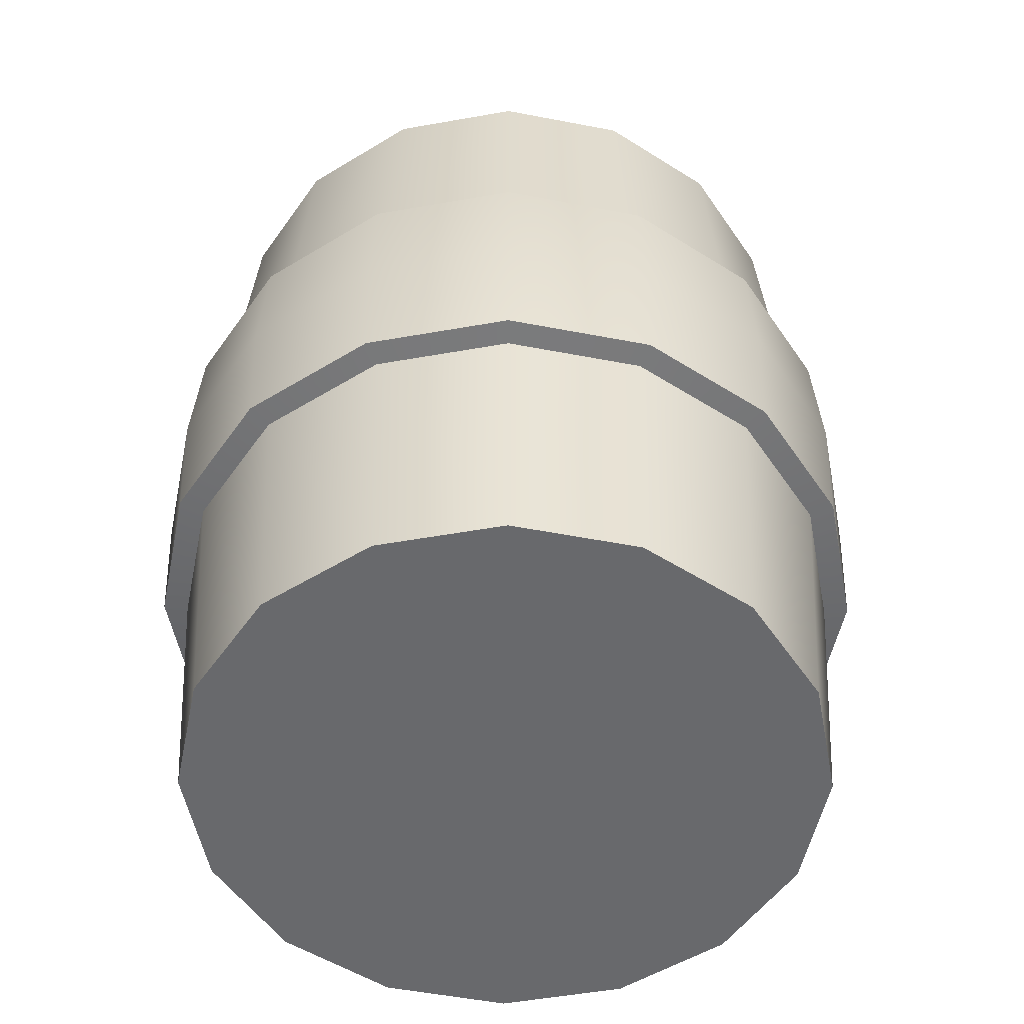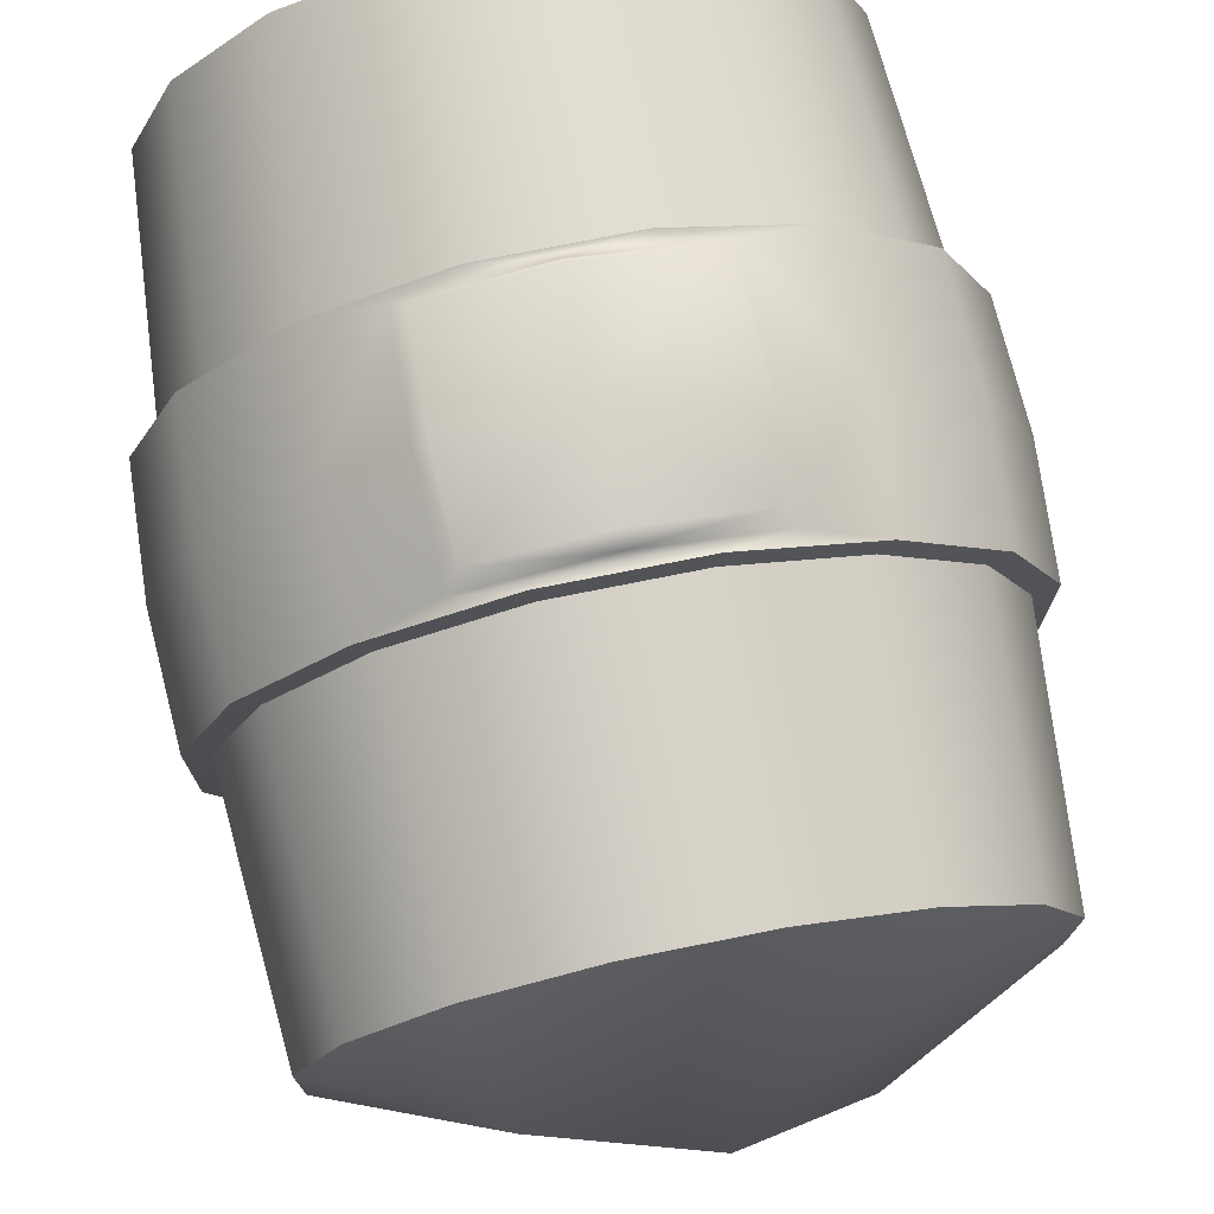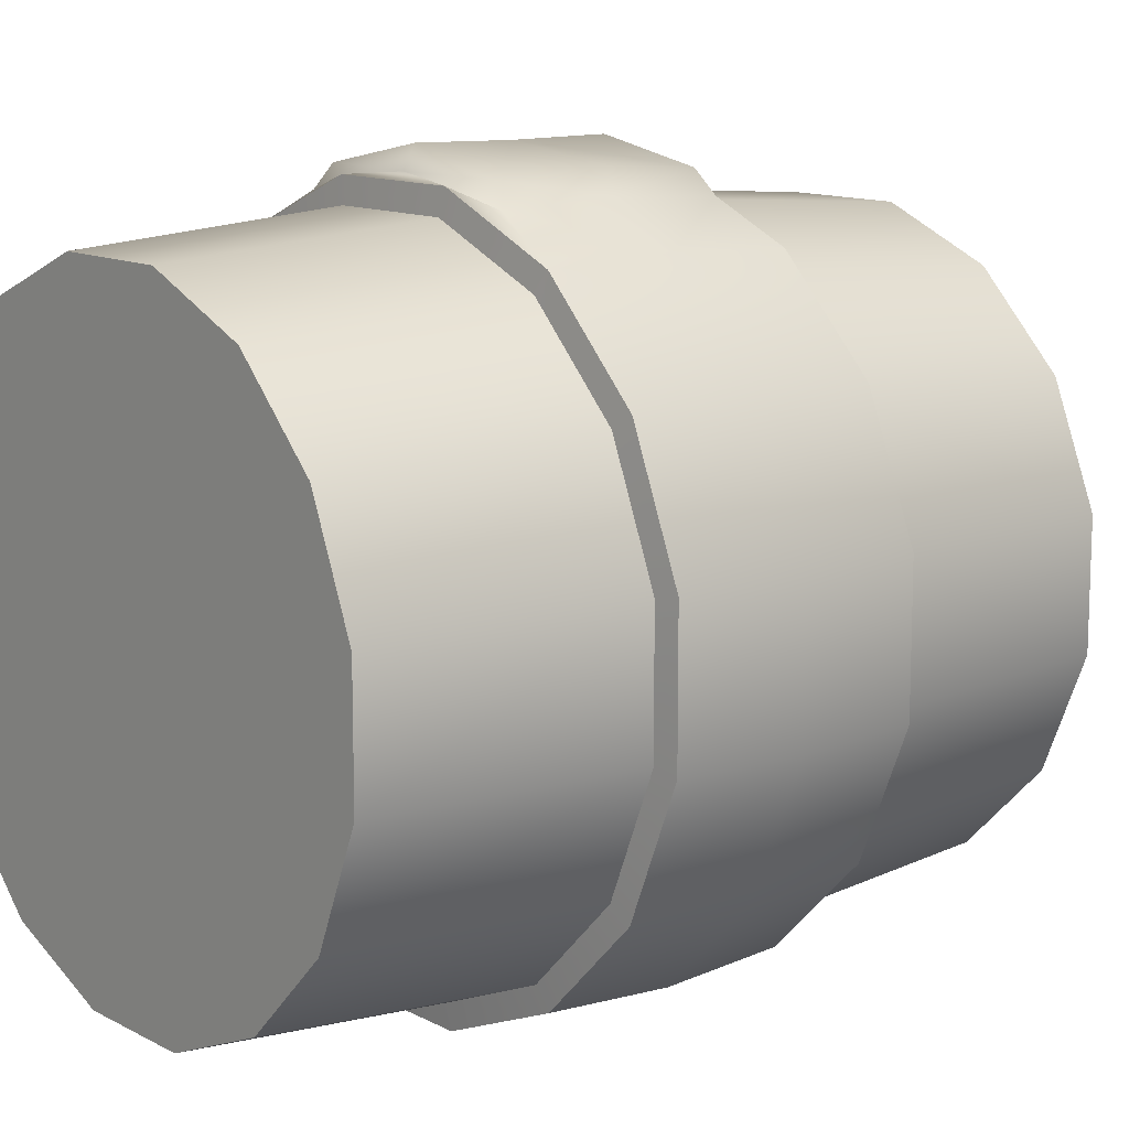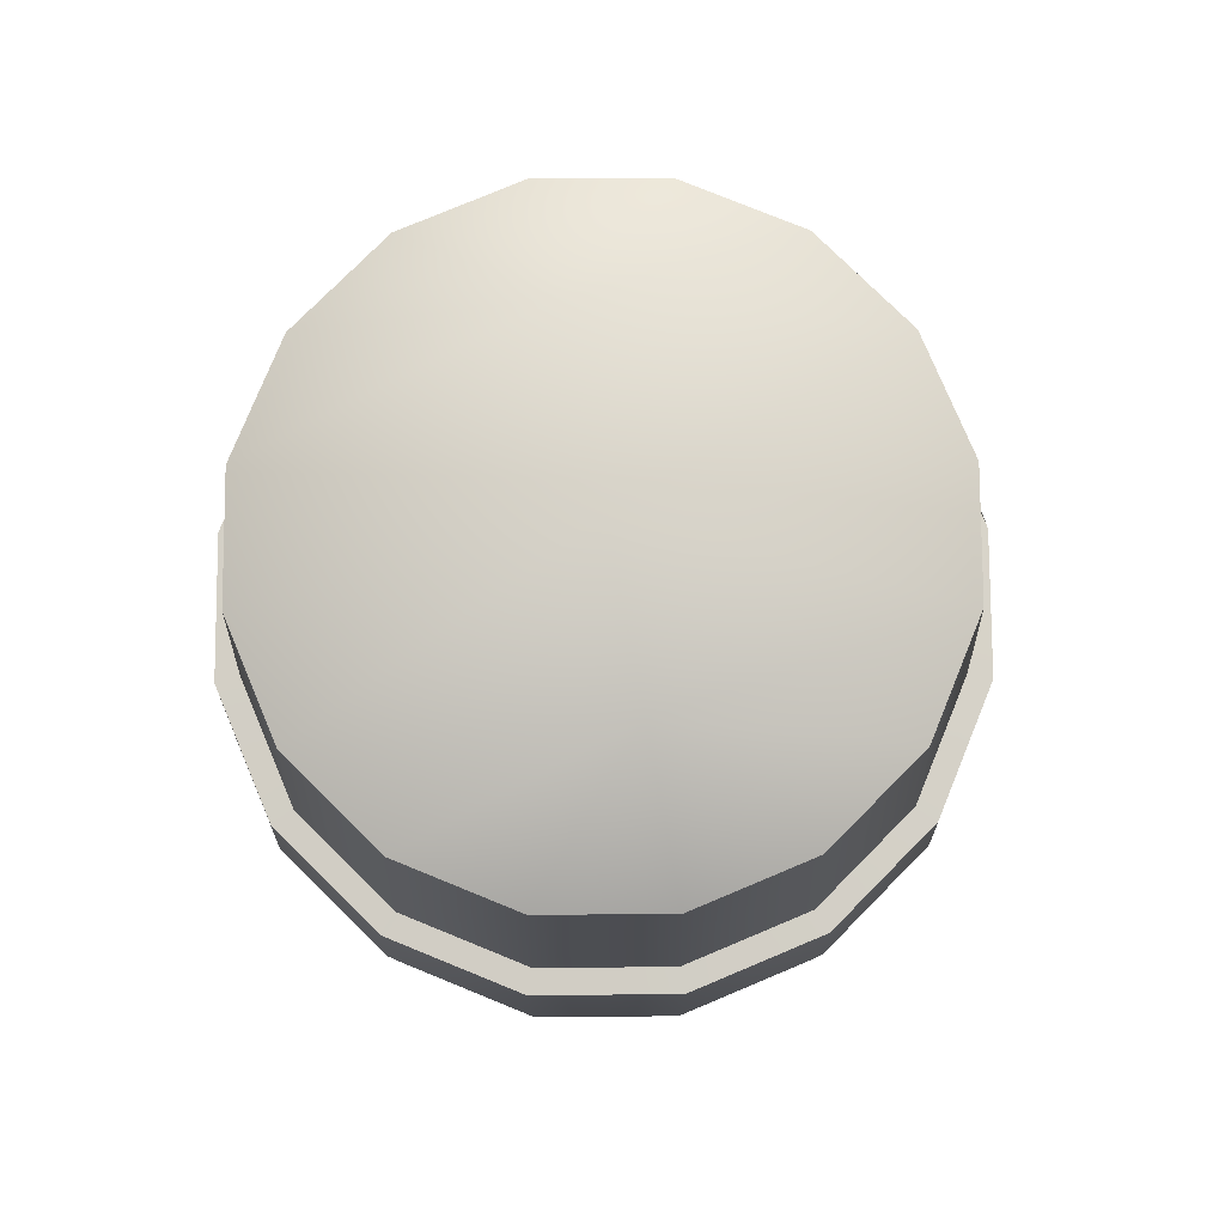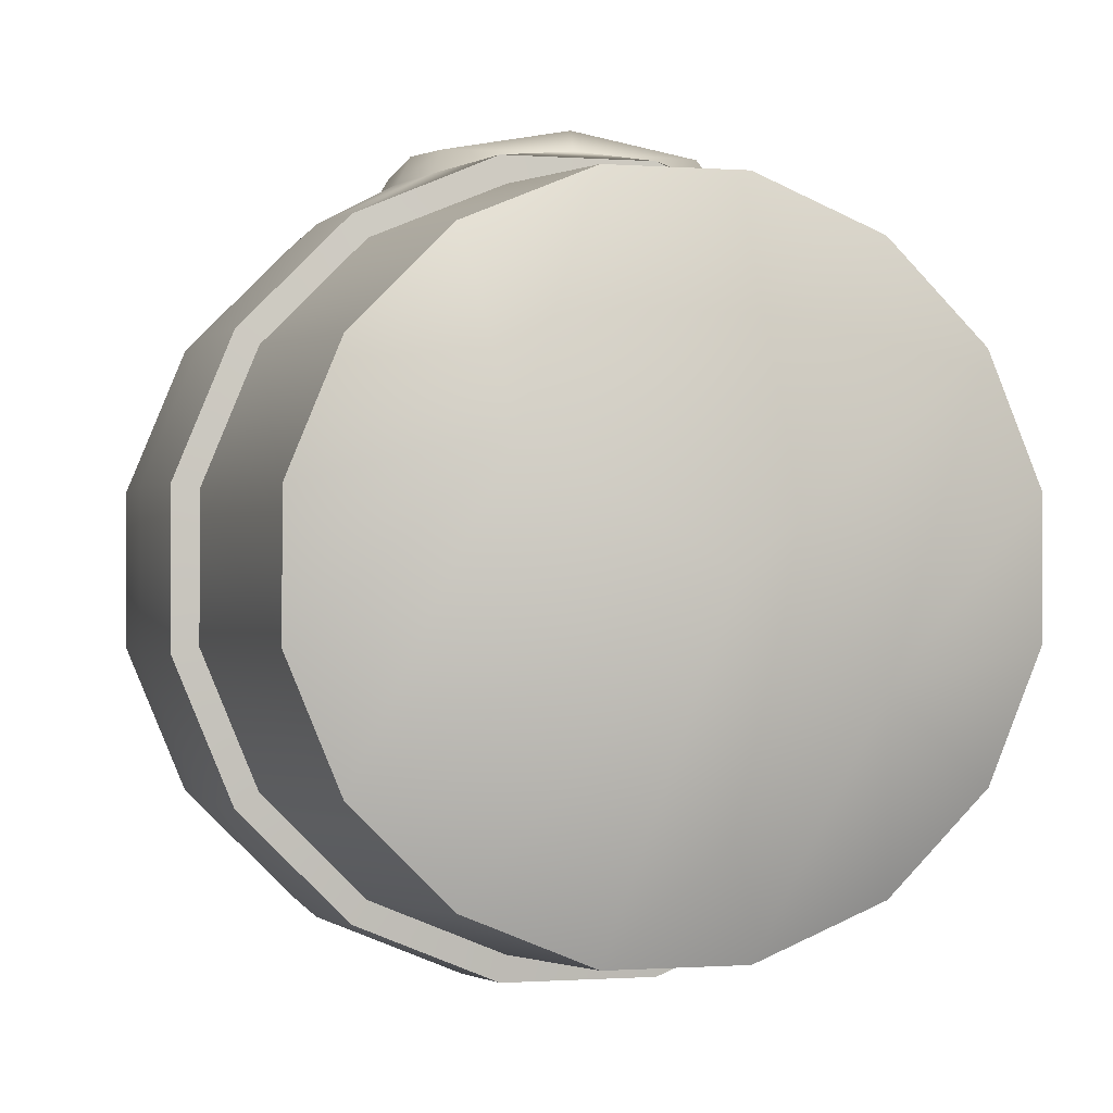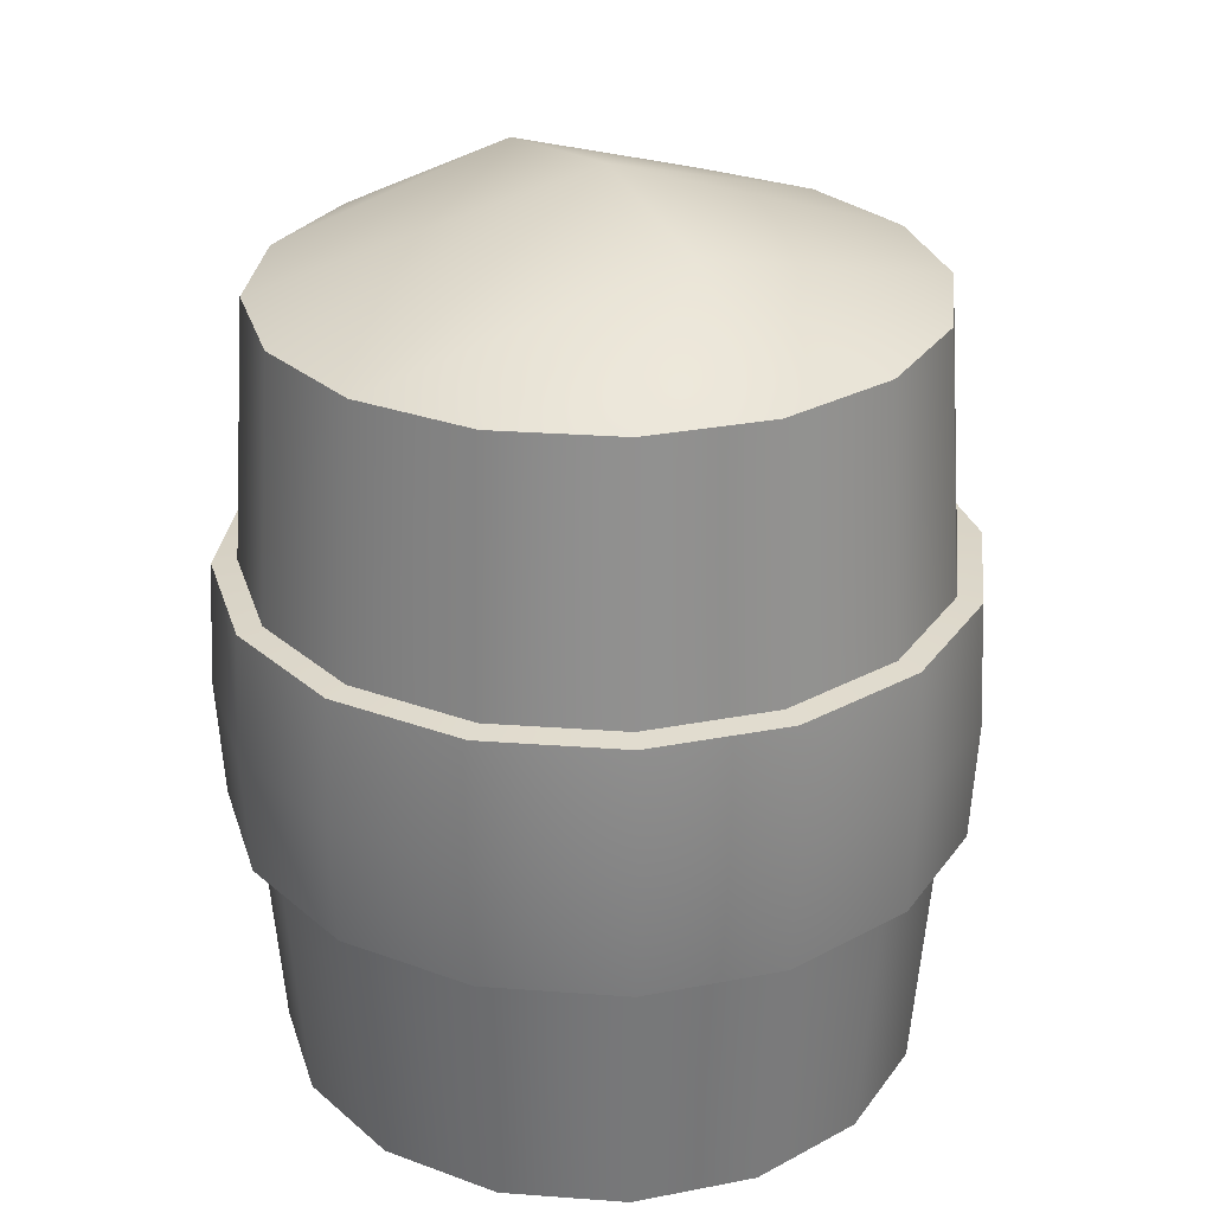
<metadata>
{"format":"obj","ext":"obj","renderer":"f3d","projection":"perspective","resolution":1024,"background":"white","views":[{"elev":-52.7,"azim":-146.7,"up":"+Y"},{"elev":74.9,"azim":168.7,"up":"+Z"},{"elev":12.2,"azim":50.6,"up":"+Z"},{"elev":77.6,"azim":-135.3,"up":"+Y"},{"elev":-0.6,"azim":163.6,"up":"+Z"},{"elev":28.7,"azim":-151.2,"up":"+Y"}]}
</metadata>
<code>
g default
v -0.2927 1.792 -0.1956
v -0.02027 1.857 -0.01353
v 0.3106 1.783 0.2075
v -0.1277 1.616 -0.6419
v -0.3636 1.616 -0.5442
v -0.5442 1.616 -0.3636
v -0.642 1.616 -0.1277
v -0.642 1.616 0.1277
v -0.5442 1.616 0.3637
v -0.3636 1.616 0.5442
v -0.1277 1.616 0.642
v 0.1277 1.616 0.642
v 0.3636 1.616 0.5442
v 0.5442 1.616 0.3637
v 0.642 1.616 0.1277
v 0.642 1.616 -0.1277
v 0.5442 1.616 -0.3636
v 0.3636 1.616 -0.5442
v 0.1277 1.616 -0.6419
v -0.3627 0.01209 -0.5425
v -0.1274 0.01209 -0.64
v -0.5429 0.01209 -0.3623
v -0.6404 0.01209 -0.127
v -0.6404 0.01209 0.1278
v -0.5429 0.01209 0.3632
v -0.3627 0.01209 0.5433
v -0.1274 0.01209 0.6408
v 0.1274 0.01209 0.6408
v 0.3627 0.01209 0.5433
v 0.5429 0.01209 0.3632
v 0.6404 0.01209 0.1278
v 0.6404 0.01209 -0.127
v 0.5429 0.01209 -0.3623
v 0.3627 0.01209 -0.5425
v 0.1274 0.01209 -0.64
v 0.6298 0.8181 0.4195
v -0.7429 0.8181 0.1464
v 0.7429 0.8181 0.1464
v -0.6298 0.8181 0.4195
v 0.6298 0.8181 -0.4222
v 0.4208 0.8181 -0.6311
v 0.1478 0.8181 -0.7442
v 0.4208 0.8181 0.6285
v -0.7429 0.8181 -0.1491
v 0.7429 0.8181 -0.1491
v -0.4208 0.8181 0.6285
v -0.6298 0.8181 -0.4222
v -0.1478 0.8181 -0.7442
v -0.4208 0.8181 -0.6311
v 0.3852 0.5562 -0.5762
v 0.3849 1.08 -0.5759
v 0.5765 0.5562 -0.3849
v 0.5761 1.08 -0.3848
v 0.6795 1.08 -0.135
v 0.68 0.5562 -0.135
v 0.6795 1.08 0.1353
v 0.68 0.5562 0.1355
v 0.5765 0.5562 0.3855
v 0.5761 1.08 0.3851
v 0.3849 1.08 0.5762
v 0.3852 0.5562 0.5767
v 0.1353 0.5562 0.6803
v 0.1352 1.08 0.6797
v -0.1353 0.5562 0.6803
v -0.1352 1.08 0.6797
v -0.3849 1.08 0.5762
v -0.3852 0.5562 0.5767
v -0.5761 1.08 0.3851
v -0.5765 0.5562 0.3855
v -0.68 0.5562 0.1355
v -0.6795 1.08 0.1353
v -0.6795 1.08 -0.135
v -0.68 0.5562 -0.135
v -0.5765 0.5562 -0.3849
v -0.5761 1.08 -0.3848
v -0.3852 0.5562 -0.5762
v -0.3849 1.08 -0.5759
v 0.1353 0.5562 -0.6797
v 0.1352 1.08 -0.6794
v -0.1353 0.5562 -0.6797
v -0.1352 1.08 -0.6794
v 0.619 0.5612 0.4136
v 0.6178 1.075 0.4126
v -0.7301 0.5612 0.1453
v -0.7288 1.075 0.1447
v 0.7301 0.5612 0.1453
v 0.7288 1.075 0.1447
v -0.619 0.5612 0.4136
v -0.6178 1.075 0.4126
v 0.619 0.5612 -0.4135
v 0.6178 1.075 -0.413
v 0.4136 0.5612 -0.6189
v 0.4128 1.075 -0.618
v 0.1452 0.5612 -0.7301
v 0.145 1.075 -0.729
v 0.4136 0.5612 0.619
v 0.4128 1.075 0.6176
v -0.7301 0.5612 -0.1452
v -0.7288 1.075 -0.1452
v 0.7301 0.5612 -0.1452
v 0.7288 1.075 -0.1452
v -0.4136 0.5612 0.619
v -0.4128 1.075 0.6176
v -0.1456 0.5612 0.7321
v -0.1455 1.075 0.7315
v 0.1456 0.5612 0.7321
v 0.1455 1.075 0.7315
v -0.619 0.5612 -0.4135
v -0.6178 1.075 -0.413
v -0.1452 0.5612 -0.7301
v -0.145 1.075 -0.729
v -0.4136 0.5612 -0.6189
v -0.4128 1.075 -0.618
v -0.2721 0.8174 0.7067
v 0.2708 0.8183 0.7077
v -0.001171 0.5863 0.7453
v 0.001417 1.048 0.7469
v -0.2452 0.8181 0.7593
v 0.2452 0.8181 0.7593
v -0.2384 0.6099 0.7441
v -0.2382 1.026 0.7436
v 0 0.6093 0.7915
v 0.000631 1.025 0.7875
v 0.2384 0.6099 0.7441
v 0.2382 1.026 0.7436
v -0.2639 0.586 0.697
v -0.2644 1.05 0.6962
v 0.2637 0.5884 0.6981
v 0.265 1.051 0.6959
v 0.000317 0.8182 0.7866
g barrel_low1
f 73 74 23
f 23 74 22
f 70 73 24
f 24 73 23
f 3 14 15
f 3 13 14
f 13 3 12
f 12 3 11
f 62 64 28
f 28 64 27
f 1 9 2
f 2 9 10
f 3 2 11
f 11 2 10
f 15 16 3
f 3 16 17
f 55 57 32
f 32 57 31
f 35 20 21
f 80 78 21
f 21 78 35
f 19 4 1
f 1 4 5
f 3 17 2
f 2 17 18
f 1 2 19
f 19 2 18
f 64 67 27
f 27 67 26
f 61 62 29
f 29 62 28
f 30 58 29
f 29 58 61
f 1 6 7
f 57 58 31
f 31 58 30
f 67 69 26
f 26 69 25
f 52 55 33
f 33 55 32
f 69 70 25
f 25 70 24
f 50 52 34
f 34 52 33
f 1 5 6
f 78 50 35
f 35 50 34
f 74 76 22
f 22 76 20
f 9 1 8
f 1 7 8
f 70 84 73
f 73 84 98
f 23 22 20
f 24 23 20
f 25 24 20
f 26 25 20
f 27 26 20
f 28 27 20
f 29 28 20
f 30 29 20
f 31 30 20
f 32 31 20
f 33 32 20
f 34 33 20
f 35 34 20
f 52 50 90
f 90 50 92
f 53 91 51
f 51 91 93
f 69 88 70
f 70 88 84
f 4 81 5
f 5 81 77
f 5 77 6
f 6 77 75
f 16 54 17
f 17 54 53
f 11 65 12
f 12 65 63
f 18 51 19
f 19 51 79
f 17 53 18
f 18 53 51
f 10 66 11
f 11 66 65
f 19 79 4
f 4 79 81
f 9 68 10
f 10 68 66
f 15 56 16
f 16 56 54
f 7 72 8
f 8 72 71
f 8 71 9
f 9 71 68
f 6 75 7
f 7 75 72
f 14 59 15
f 15 59 56
f 13 12 60
f 60 12 63
f 13 60 14
f 14 60 59
f 71 72 85
f 85 72 99
f 55 52 100
f 100 52 90
f 54 101 53
f 53 101 91
f 67 102 69
f 69 102 88
f 66 68 103
f 103 68 89
f 78 80 94
f 94 80 110
f 81 79 111
f 111 79 95
f 67 64 102
f 102 64 104
f 66 103 65
f 65 103 105
f 61 58 96
f 96 58 82
f 51 93 79
f 79 93 95
f 60 97 59
f 59 97 83
f 76 112 80
f 80 112 110
f 77 81 113
f 113 81 111
f 73 98 74
f 74 98 108
f 68 71 89
f 89 71 85
f 57 55 86
f 86 55 100
f 56 87 54
f 54 87 101
f 94 92 78
f 78 92 50
f 63 65 107
f 107 65 105
f 61 96 62
f 62 96 106
f 60 63 97
f 97 63 107
f 76 80 20
f 20 80 21
f 72 75 99
f 99 75 109
f 58 57 82
f 82 57 86
f 59 83 56
f 56 83 87
f 64 62 104
f 104 62 106
f 74 108 76
f 76 108 112
f 75 77 109
f 109 77 113
f 96 82 43
f 43 82 36
f 97 43 83
f 83 43 36
f 84 37 98
f 98 37 44
f 85 99 37
f 37 99 44
f 86 100 38
f 38 100 45
f 87 38 101
f 101 38 45
f 102 46 88
f 88 46 39
f 103 89 46
f 46 89 39
f 100 90 45
f 45 90 40
f 101 45 91
f 91 45 40
f 90 92 40
f 40 92 41
f 91 40 93
f 93 40 41
f 92 94 41
f 41 94 42
f 93 41 95
f 95 41 42
f 94 110 42
f 42 110 48
f 111 95 48
f 48 95 42
f 82 86 36
f 36 86 38
f 83 36 87
f 87 36 38
f 88 39 84
f 84 39 37
f 89 85 39
f 39 85 37
f 117 129 107
f 97 129 43
f 43 129 115
f 108 47 112
f 112 47 49
f 109 113 47
f 47 113 49
f 98 44 108
f 108 44 47
f 99 109 44
f 44 109 47
f 112 49 110
f 110 49 48
f 113 111 49
f 49 111 48
f 119 115 125
f 125 115 129
f 118 114 120
f 120 114 126
f 127 114 121
f 121 114 118
f 123 125 117
f 117 125 129
f 119 124 115
f 115 124 128
f 122 116 124
f 124 116 128
f 122 124 130
f 130 124 119
f 122 120 116
f 116 120 126
f 118 130 121
f 121 130 123
f 123 117 121
f 121 117 127
f 122 130 120
f 120 130 118
f 119 125 130
f 130 125 123
f 97 107 129
f 107 105 117
f 117 105 127
f 105 103 127
f 114 127 46
f 46 127 103
f 102 126 46
f 46 126 114
f 116 106 128
f 104 106 116
f 116 126 104
f 104 126 102
f 106 96 128
f 115 128 43
f 43 128 96

</code>
